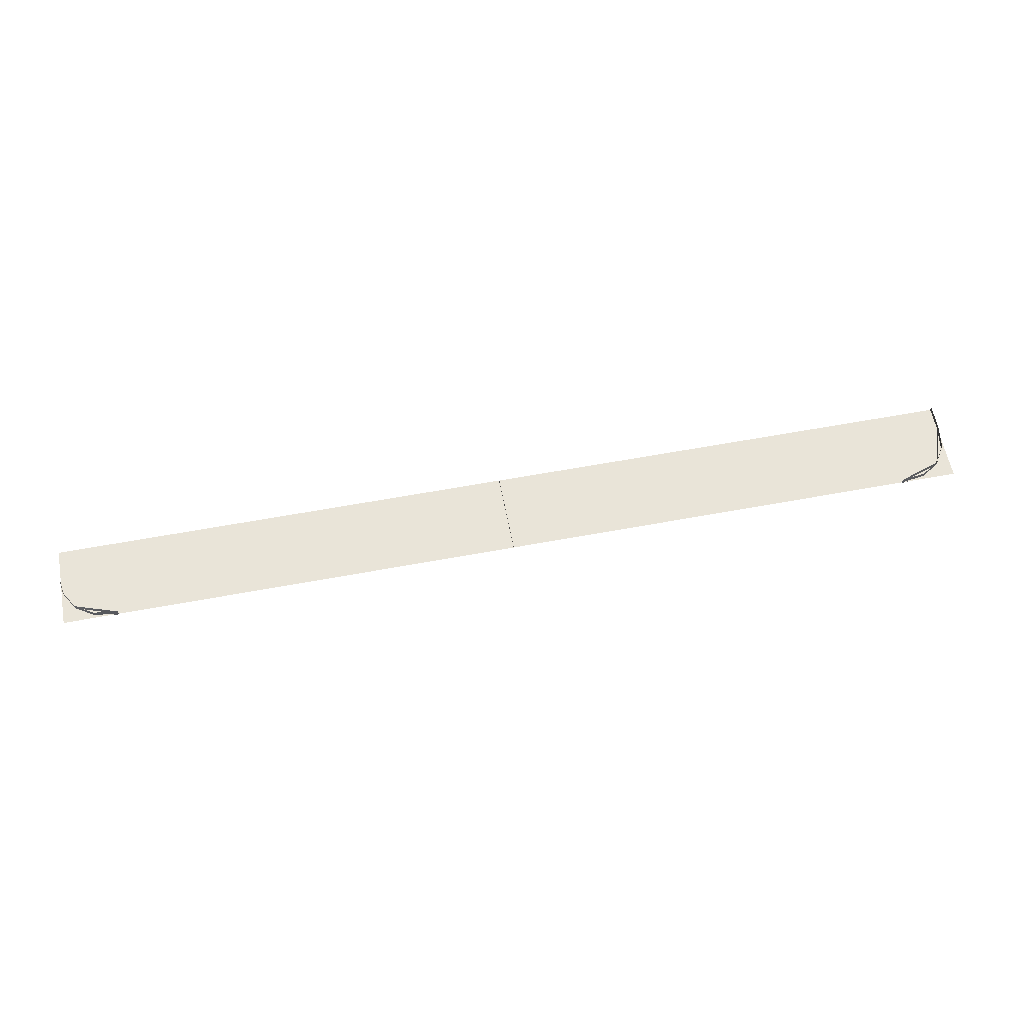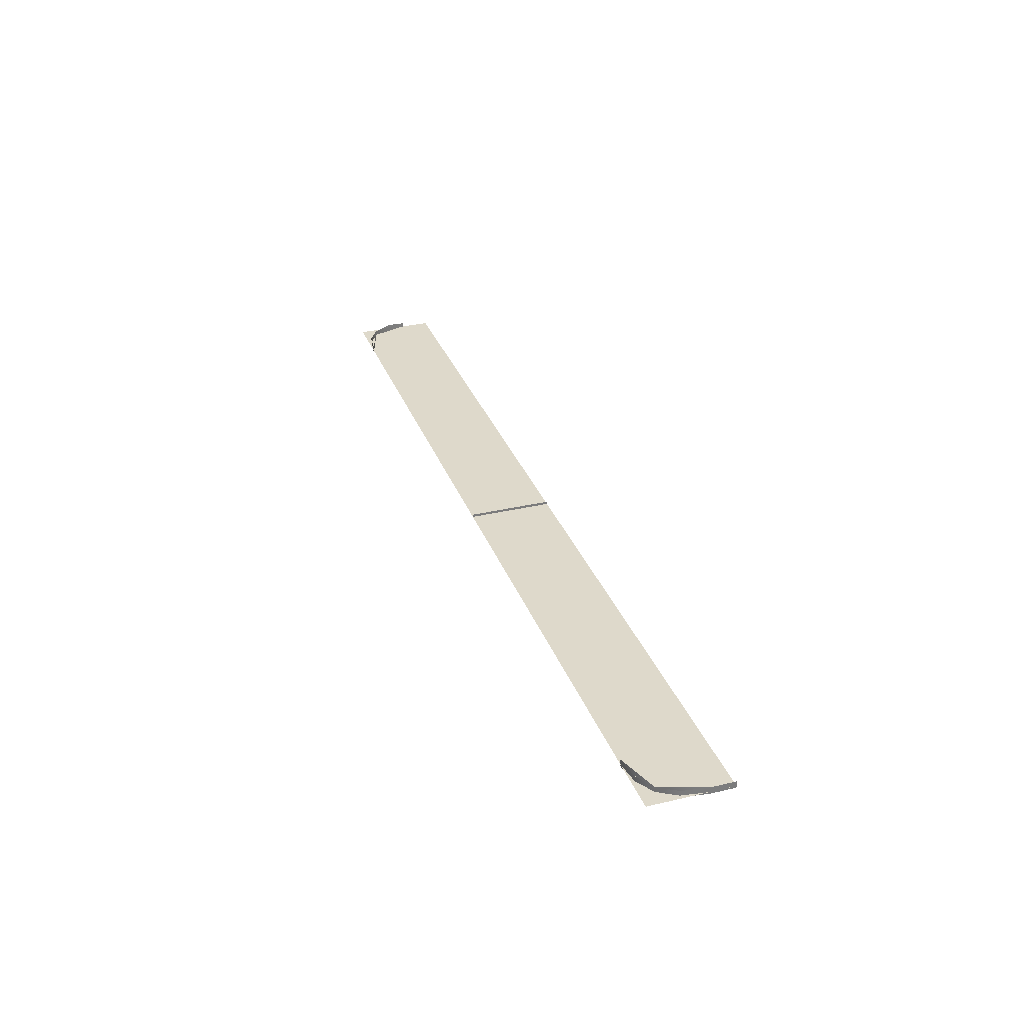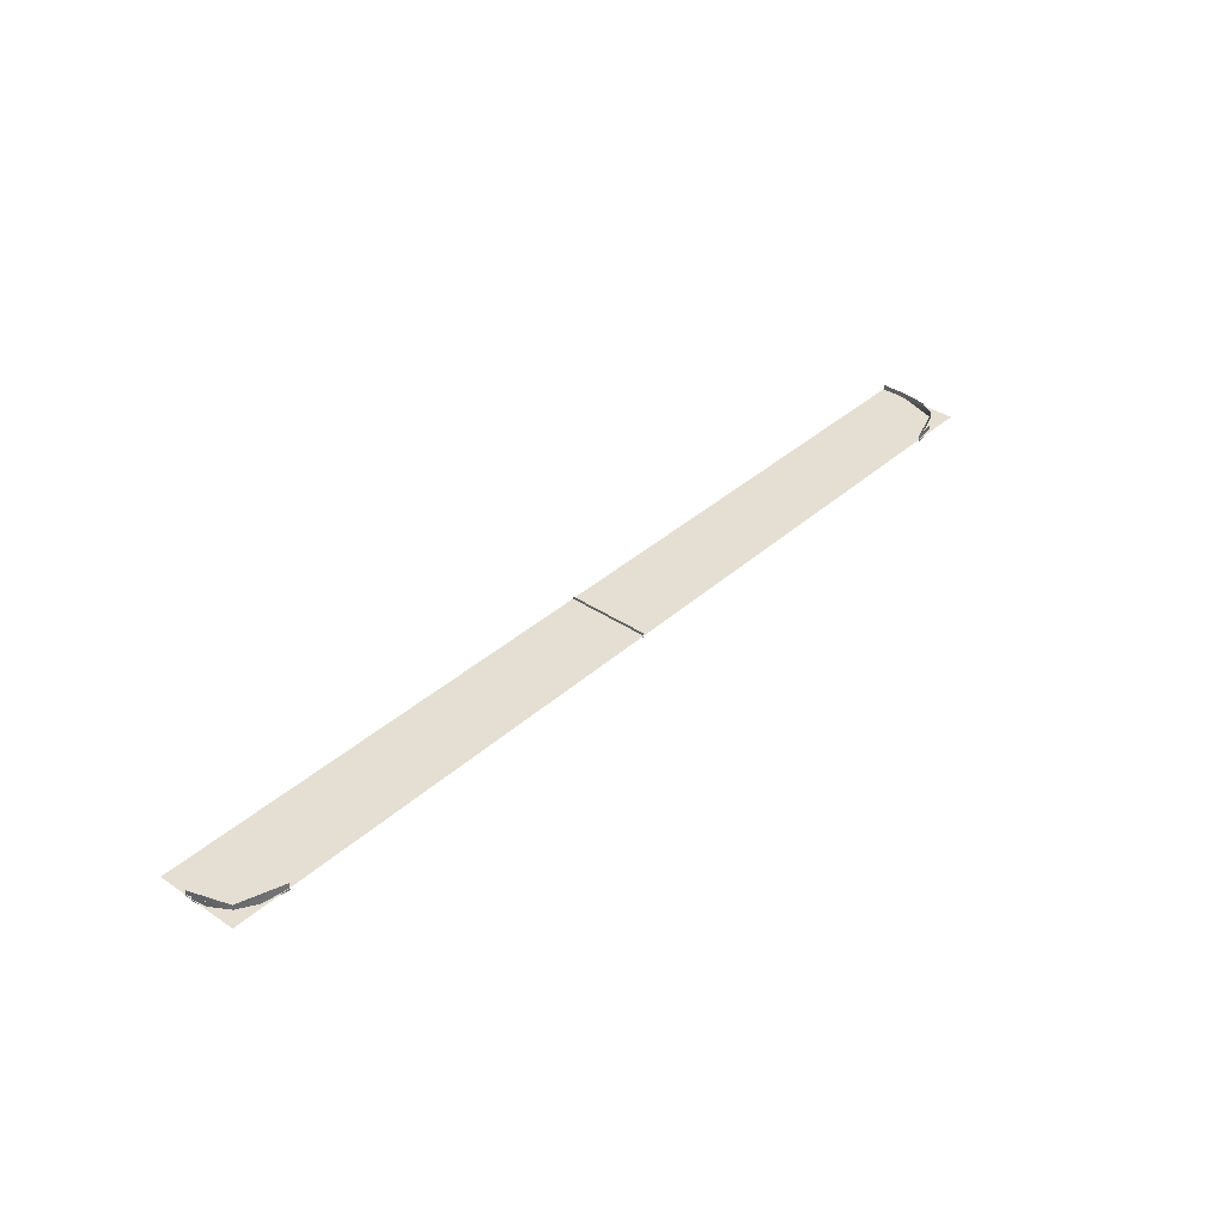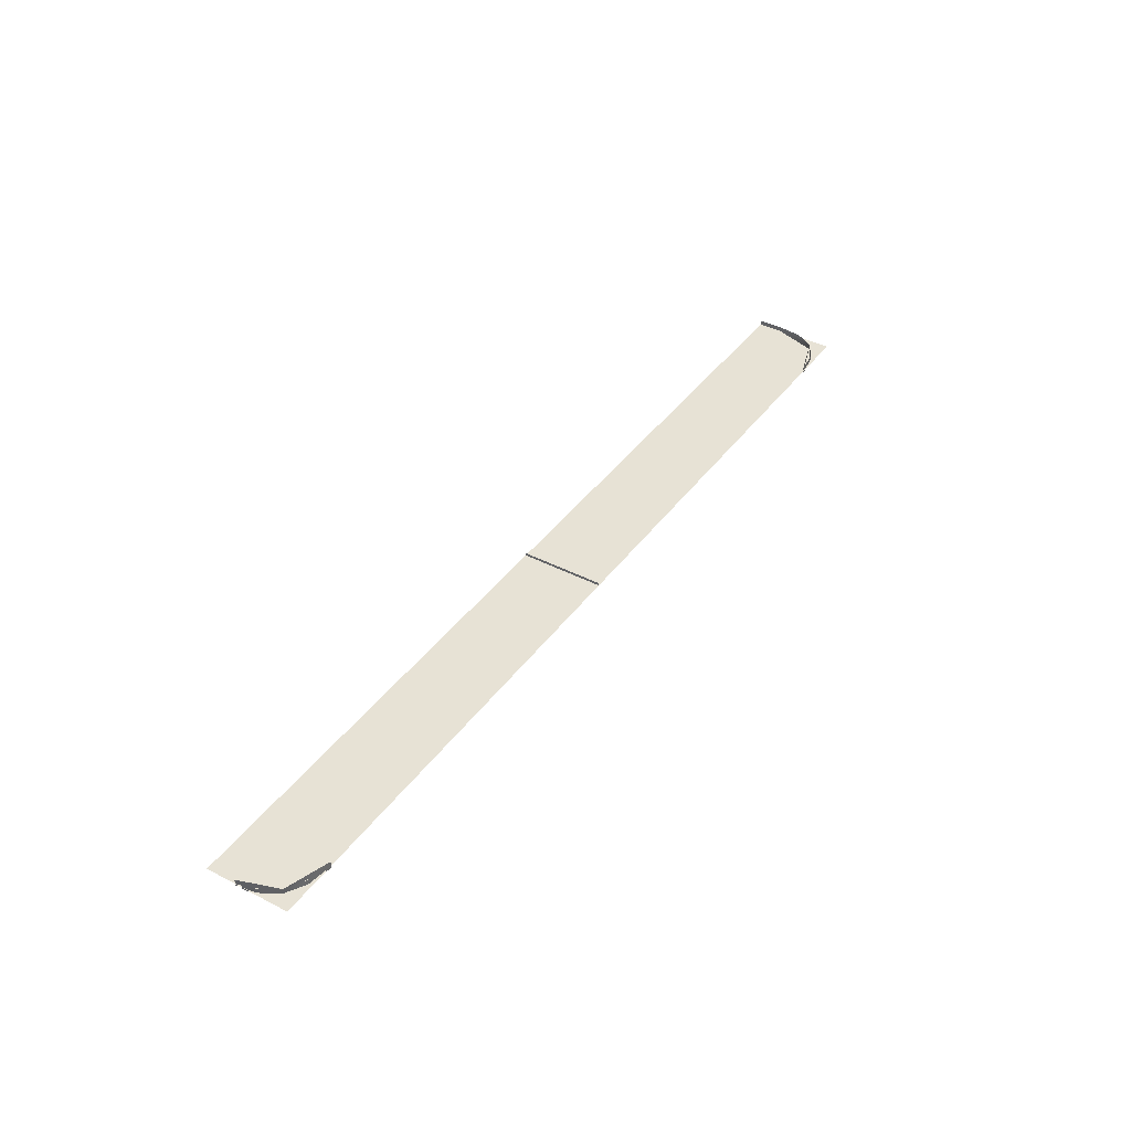
<metadata>
{"format":"obj","ext":"obj","renderer":"f3d","projection":"perspective","resolution":1024,"background":"white","views":[{"elev":60.4,"azim":169.2,"up":"+Z"},{"elev":31.8,"azim":-108.5,"up":"+Z"},{"elev":37.0,"azim":131.0,"up":"+Z"},{"elev":40.2,"azim":122.5,"up":"+Z"}]}
</metadata>
<code>
g DecalMesh_MetroArea_Decal_Lamp_01__29
v -1.226 0.1057 -0.08033
v -1.16 0.1153 -0.08033
v -1.16 0.1153 -0.1
v -1.226 0.1057 -0.08033
v -1.16 0.1153 -0.1
v -1.199 0.1097 -0.1
v -1.226 0.1057 -0.08033
v -1.199 0.1097 -0.1
v -1.226 0.1057 -0.1
v -1.277 0.07505 -0.08035
v -1.226 0.1057 -0.08033
v -1.226 0.1057 -0.1
v -1.277 0.07505 -0.08035
v -1.226 0.1057 -0.1
v -1.257 0.08706 -0.1
v -1.277 0.07505 -0.08035
v -1.257 0.08706 -0.1
v -1.277 0.07505 -0.1
v -1.308 0.02403 -0.08038
v -1.277 0.07505 -0.08035
v -1.277 0.07505 -0.1
v -1.308 0.02403 -0.08038
v -1.277 0.07505 -0.1
v -1.296 0.04402 -0.1
v -1.308 0.02403 -0.08038
v -1.296 0.04402 -0.1
v -1.308 0.02403 -0.1
v -1.308 0.02403 -0.08038
v -1.308 0.02403 -0.1
v -1.312 -0.003925 -0.1
v -1.318 -0.0474 -0.08043
v -1.308 0.02403 -0.08038
v -1.312 -0.003925 -0.1
v -1.318 -0.0474 -0.08043
v -1.312 -0.003925 -0.1
v -1.318 -0.0474 -0.1
v -1.318 -0.0474 -0.08043
v -1.318 -0.0474 -0.1
v -1.318 -0.07775 -0.1
v -1.318 -0.1153 -0.08043
v -1.318 -0.0474 -0.08043
v -1.318 -0.07775 -0.1
v -1.318 -0.1153 -0.08043
v -1.318 -0.07775 -0.1
v -1.318 -0.1153 -0.1
v 1.168 0.1153 -0.08033
v 1.235 0.1057 -0.08034
v 1.207 0.1097 -0.1
v 1.168 0.1153 -0.08033
v 1.207 0.1097 -0.1
v 1.168 0.1153 -0.1
v 1.235 0.1057 -0.08034
v 1.235 0.1057 -0.1
v 1.208 0.1094 -0.1
v 1.235 0.1057 -0.08034
v 1.208 0.1094 -0.1
v 1.207 0.1097 -0.1
v 1.235 0.1057 -0.08034
v 1.286 0.07505 -0.08035
v 1.266 0.08706 -0.1
v 1.235 0.1057 -0.08034
v 1.266 0.08706 -0.1
v 1.235 0.1057 -0.1
v 1.286 0.07505 -0.08035
v 1.286 0.07505 -0.1
v 1.266 0.08706 -0.1
v 1.286 0.07505 -0.08035
v 1.316 0.02403 -0.08039
v 1.304 0.04402 -0.1
v 1.286 0.07505 -0.08035
v 1.304 0.04402 -0.1
v 1.286 0.07505 -0.1
v 1.316 0.02403 -0.08039
v 1.316 0.02403 -0.1
v 1.304 0.04402 -0.1
v 1.316 0.02403 -0.08039
v 1.32 -0.003923 -0.1
v 1.316 0.02403 -0.1
v 1.316 0.02403 -0.08039
v 1.322 -0.01455 -0.08041
v 1.322 -0.01454 -0.1
v 1.316 0.02403 -0.08039
v 1.322 -0.01454 -0.1
v 1.32 -0.003923 -0.1
v -1.316 0.1153 -0.09446
v -1.317 -0.1153 -0.09446
v -0.6134 -0.1153 -0.09446
v -1.316 0.1153 -0.09446
v -1.318 0.1153 -0.09446
v -1.318 -0.1153 -0.09446
v -1.316 0.1153 -0.09446
v -1.318 -0.1153 -0.09446
v -1.317 -0.1153 -0.09446
v -1.316 0.1153 -0.09446
v -0.6134 -0.1153 -0.09446
v -0.6121 -0.1153 -0.09446
v -1.316 0.1153 -0.09446
v -1.316 0.1153 -0.09446
v -0.6134 -0.1153 -0.09446
v -1.316 0.1153 -0.09446
v -0.6134 -0.1153 -0.09446
v -0.6134 -0.1153 -0.09446
v 1.322 0.1153 -0.09446
v -1.316 0.1153 -0.09446
v -0.6121 -0.1153 -0.09446
v 1.322 0.1153 -0.09446
v -0.6121 -0.1153 -0.09446
v 1.322 -0.1153 -0.09446
v 0.01922 0.1153 -0.08714
v 0.01922 0.1153 -0.1
v 0.01922 -0.009072 -0.1
v 0.01922 0.1153 -0.08714
v 0.01922 -0.009072 -0.1
v 0.01922 -0.01216 -0.1
v 0.01922 -0.1153 -0.08702
v 0.01922 0.1153 -0.08702
v 0.01922 -0.0127 -0.1
v 0.01922 -0.1153 -0.08702
v 0.01922 -0.0127 -0.1
v 0.01922 -0.1153 -0.1
v 0.01922 0.1153 -0.08702
v 0.01922 0.1153 -0.08714
v 0.01922 -0.01216 -0.1
v 0.01922 0.1153 -0.08702
v 0.01922 -0.01216 -0.1
v 0.01922 -0.01269 -0.1
v 0.01922 0.1153 -0.08702
v 0.01922 -0.01269 -0.1
v 0.01922 -0.0127 -0.1
v -1.277 0.07505 -0.08035
v -1.158 0.1153 -0.08033
v -1.158 0.1153 -0.1
v -1.277 0.07505 -0.08035
v -1.158 0.1153 -0.1
v -1.23 0.09106 -0.1
v -1.277 0.07505 -0.08035
v -1.23 0.09106 -0.1
v -1.277 0.07505 -0.1
v -1.318 -0.0474 -0.08043
v -1.277 0.07505 -0.08035
v -1.277 0.07505 -0.1
v -1.318 -0.0474 -0.08043
v -1.277 0.07505 -0.1
v -1.302 0.0005069 -0.1
v -1.318 -0.0474 -0.08043
v -1.302 0.0005068 -0.1
v -1.318 -0.0474 -0.1
v -1.318 -0.0474 -0.08043
v -1.318 -0.0474 -0.1
v -1.318 -0.07775 -0.1
v -1.318 -0.1153 -0.08043
v -1.318 -0.0474 -0.08043
v -1.318 -0.07775 -0.1
v -1.318 -0.1153 -0.08043
v -1.318 -0.07775 -0.1
v -1.318 -0.1153 -0.1
v 1.165 0.1153 -0.08106
v 1.211 0.09985 -0.1
v 1.165 0.1153 -0.1
v 1.165 0.1153 -0.08106
v 1.286 0.07505 -0.08035
v 1.286 0.07505 -0.1
v 1.165 0.1153 -0.08106
v 1.286 0.07505 -0.1
v 1.211 0.09985 -0.1
v 1.286 0.07505 -0.08035
v 1.165 0.1153 -0.08106
v 1.165 0.1153 -0.08033
v 1.286 0.07505 -0.08035
v 1.302 0.02708 -0.1
v 1.286 0.07505 -0.1
v 1.286 0.07505 -0.08035
v 1.322 -0.03332 -0.08042
v 1.322 -0.03331 -0.1
v 1.286 0.07505 -0.08035
v 1.322 -0.03331 -0.1
v 1.302 0.02708 -0.1
v -1.316 0.1153 -0.09446
v -1.317 -0.1153 -0.09446
v -0.6134 -0.1153 -0.09446
v -1.316 0.1153 -0.09446
v -1.318 0.1153 -0.09446
v -1.318 -0.1153 -0.09446
v -1.316 0.1153 -0.09446
v -1.318 -0.1153 -0.09446
v -1.317 -0.1153 -0.09446
v -1.316 0.1153 -0.09446
v -0.6134 -0.1153 -0.09446
v -0.6121 -0.1153 -0.09446
v -1.316 0.1153 -0.09446
v -1.316 0.1153 -0.09446
v -0.6134 -0.1153 -0.09446
v -1.316 0.1153 -0.09446
v -0.6134 -0.1153 -0.09446
v -0.6134 -0.1153 -0.09446
v 1.322 0.1153 -0.09446
v -1.316 0.1153 -0.09446
v -0.6121 -0.1153 -0.09446
v 1.322 0.1153 -0.09446
v -0.6121 -0.1153 -0.09446
v 1.322 -0.1153 -0.09446
v 0.01922 0.1153 -0.08714
v 0.01922 0.1153 -0.1
v 0.01922 -0.009072 -0.1
v 0.01922 0.1153 -0.08714
v 0.01922 -0.009072 -0.1
v 0.01922 -0.01216 -0.1
v 0.01922 -0.1153 -0.08702
v 0.01922 0.1153 -0.08702
v 0.01922 -0.0127 -0.1
v 0.01922 -0.1153 -0.08702
v 0.01922 -0.0127 -0.1
v 0.01922 -0.1153 -0.1
v 0.01922 0.1153 -0.08702
v 0.01922 0.1153 -0.08714
v 0.01922 -0.01216 -0.1
v 0.01922 0.1153 -0.08702
v 0.01922 -0.01216 -0.1
v 0.01922 -0.01269 -0.1
v 0.01922 0.1153 -0.08702
v 0.01922 -0.01269 -0.1
v 0.01922 -0.0127 -0.1
v -1.277 0.07505 -0.08035
v -1.158 0.1153 -0.08033
v -1.158 0.1153 -0.1
v -1.277 0.07505 -0.08035
v -1.158 0.1153 -0.1
v -1.23 0.09106 -0.1
v -1.277 0.07505 -0.08035
v -1.23 0.09106 -0.1
v -1.277 0.07505 -0.1
v -1.318 -0.0474 -0.08043
v -1.277 0.07505 -0.08035
v -1.277 0.07505 -0.1
v -1.318 -0.0474 -0.08043
v -1.277 0.07505 -0.1
v -1.302 0.0005069 -0.1
v -1.318 -0.0474 -0.08043
v -1.302 0.0005068 -0.1
v -1.318 -0.0474 -0.1
v -1.318 -0.0474 -0.08043
v -1.318 -0.0474 -0.1
v -1.318 -0.07775 -0.1
v -1.318 -0.1153 -0.08043
v -1.318 -0.0474 -0.08043
v -1.318 -0.07775 -0.1
v -1.318 -0.1153 -0.08043
v -1.318 -0.07775 -0.1
v -1.318 -0.1153 -0.1
v 1.165 0.1153 -0.08106
v 1.211 0.09985 -0.1
v 1.165 0.1153 -0.1
v 1.165 0.1153 -0.08106
v 1.286 0.07505 -0.08035
v 1.286 0.07505 -0.1
v 1.165 0.1153 -0.08106
v 1.286 0.07505 -0.1
v 1.211 0.09985 -0.1
v 1.286 0.07505 -0.08035
v 1.165 0.1153 -0.08106
v 1.165 0.1153 -0.08033
v 1.286 0.07505 -0.08035
v 1.302 0.02708 -0.1
v 1.286 0.07505 -0.1
v 1.286 0.07505 -0.08035
v 1.322 -0.03332 -0.08042
v 1.322 -0.03331 -0.1
v 1.286 0.07505 -0.08035
v 1.322 -0.03331 -0.1
v 1.302 0.02708 -0.1
v -1.316 0.1153 -0.09446
v -1.317 -0.1153 -0.09446
v -0.6134 -0.1153 -0.09446
v -1.316 0.1153 -0.09446
v -1.318 0.1153 -0.09446
v -1.318 -0.1153 -0.09446
v -1.316 0.1153 -0.09446
v -1.318 -0.1153 -0.09446
v -1.317 -0.1153 -0.09446
v -1.316 0.1153 -0.09446
v -0.6134 -0.1153 -0.09446
v -0.6121 -0.1153 -0.09446
v -1.316 0.1153 -0.09446
v -1.316 0.1153 -0.09446
v -0.6134 -0.1153 -0.09446
v -1.316 0.1153 -0.09446
v -0.6134 -0.1153 -0.09446
v -0.6134 -0.1153 -0.09446
v 1.322 0.1153 -0.09446
v -1.316 0.1153 -0.09446
v -0.6121 -0.1153 -0.09446
v 1.322 0.1153 -0.09446
v -0.6121 -0.1153 -0.09446
v 1.322 -0.1153 -0.09446
v 0.01922 0.1153 -0.08714
v 0.01922 0.1153 -0.1
v 0.01922 -0.009072 -0.1
v 0.01922 0.1153 -0.08714
v 0.01922 -0.009072 -0.1
v 0.01922 -0.01216 -0.1
v 0.01922 -0.1153 -0.08702
v 0.01922 0.1153 -0.08702
v 0.01922 -0.0127 -0.1
v 0.01922 -0.1153 -0.08702
v 0.01922 -0.0127 -0.1
v 0.01922 -0.1153 -0.1
v 0.01922 0.1153 -0.08702
v 0.01922 0.1153 -0.08714
v 0.01922 -0.01216 -0.1
v 0.01922 0.1153 -0.08702
v 0.01922 -0.01216 -0.1
v 0.01922 -0.01269 -0.1
v 0.01922 0.1153 -0.08702
v 0.01922 -0.01269 -0.1
v 0.01922 -0.0127 -0.1
g DecalMesh_MetroArea_Decal_Lamp_01__29_0
f 3 2 1
f 6 5 4
f 9 8 7
f 12 11 10
f 15 14 13
f 18 17 16
f 21 20 19
f 24 23 22
f 27 26 25
f 30 29 28
f 33 32 31
f 36 35 34
f 39 38 37
f 42 41 40
f 45 44 43
f 48 47 46
f 51 50 49
f 54 53 52
f 57 56 55
f 60 59 58
f 63 62 61
f 66 65 64
f 69 68 67
f 72 71 70
f 75 74 73
f 78 77 76
f 81 80 79
f 84 83 82
f 87 86 85
f 90 89 88
f 93 92 91
f 96 95 94
f 99 98 97
f 102 101 100
f 105 104 103
f 108 107 106
f 111 110 109
f 114 113 112
f 117 116 115
f 120 119 118
f 123 122 121
f 126 125 124
f 129 128 127
f 132 131 130
f 135 134 133
f 138 137 136
f 141 140 139
f 144 143 142
f 147 146 145
f 150 149 148
f 153 152 151
f 156 155 154
f 159 158 157
f 162 161 160
f 165 164 163
f 168 167 166
f 171 170 169
f 174 173 172
f 177 176 175
f 180 179 178
f 183 182 181
f 186 185 184
f 189 188 187
f 192 191 190
f 195 194 193
f 198 197 196
f 201 200 199
f 204 203 202
f 207 206 205
f 210 209 208
f 213 212 211
f 216 215 214
f 219 218 217
f 222 221 220
f 225 224 223
f 228 227 226
f 231 230 229
f 234 233 232
f 237 236 235
f 240 239 238
f 243 242 241
f 246 245 244
f 249 248 247
f 252 251 250
f 255 254 253
f 258 257 256
f 261 260 259
f 264 263 262
f 267 266 265
f 270 269 268
f 273 272 271
f 276 275 274
f 279 278 277
f 282 281 280
f 285 284 283
f 288 287 286
f 291 290 289
f 294 293 292
f 297 296 295
f 300 299 298
f 303 302 301
f 306 305 304
f 309 308 307
f 312 311 310
f 315 314 313

</code>
